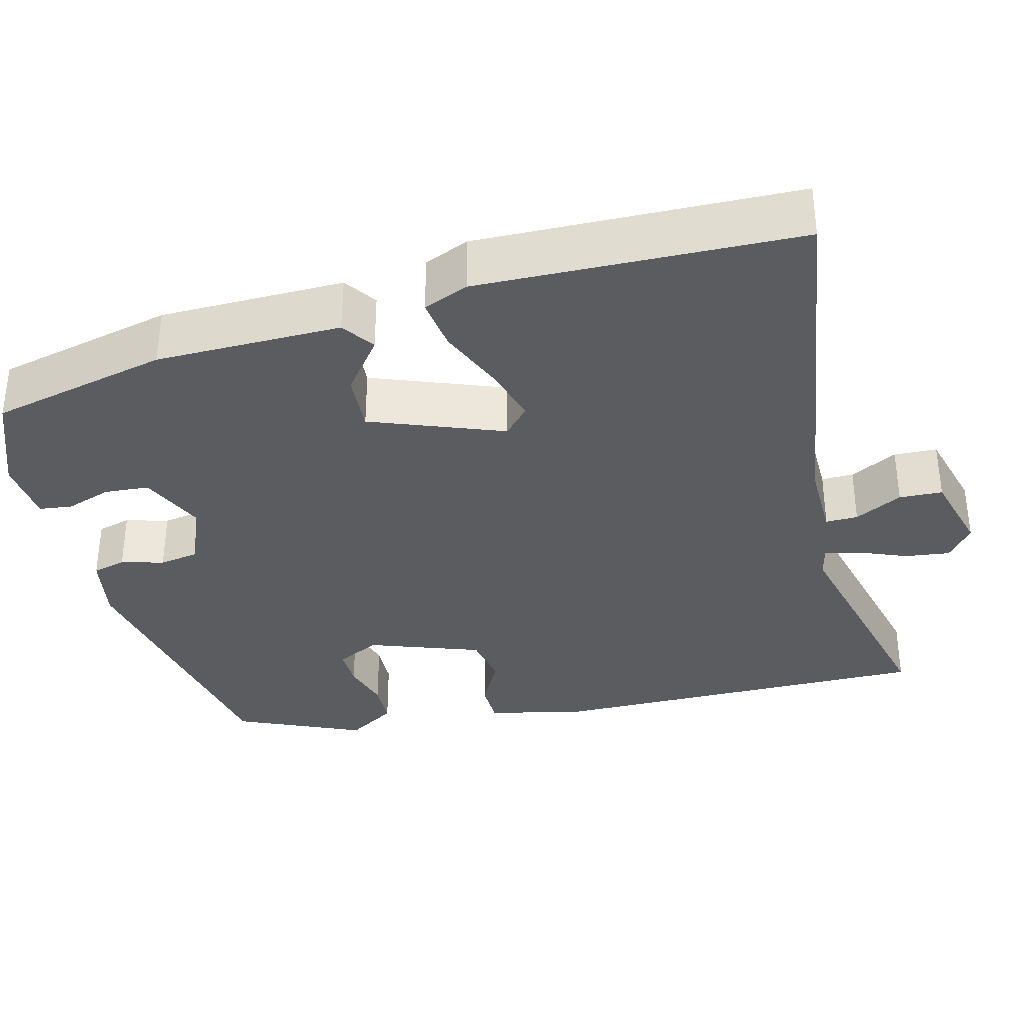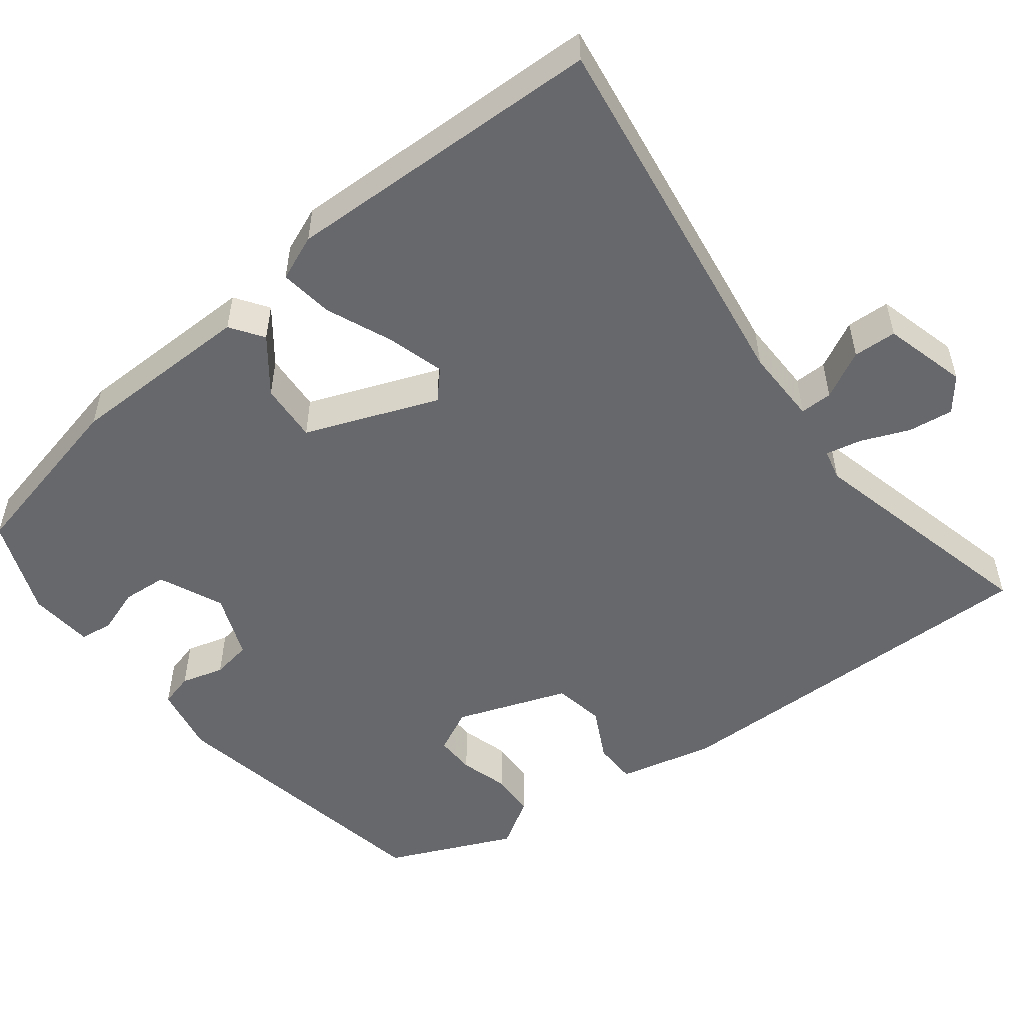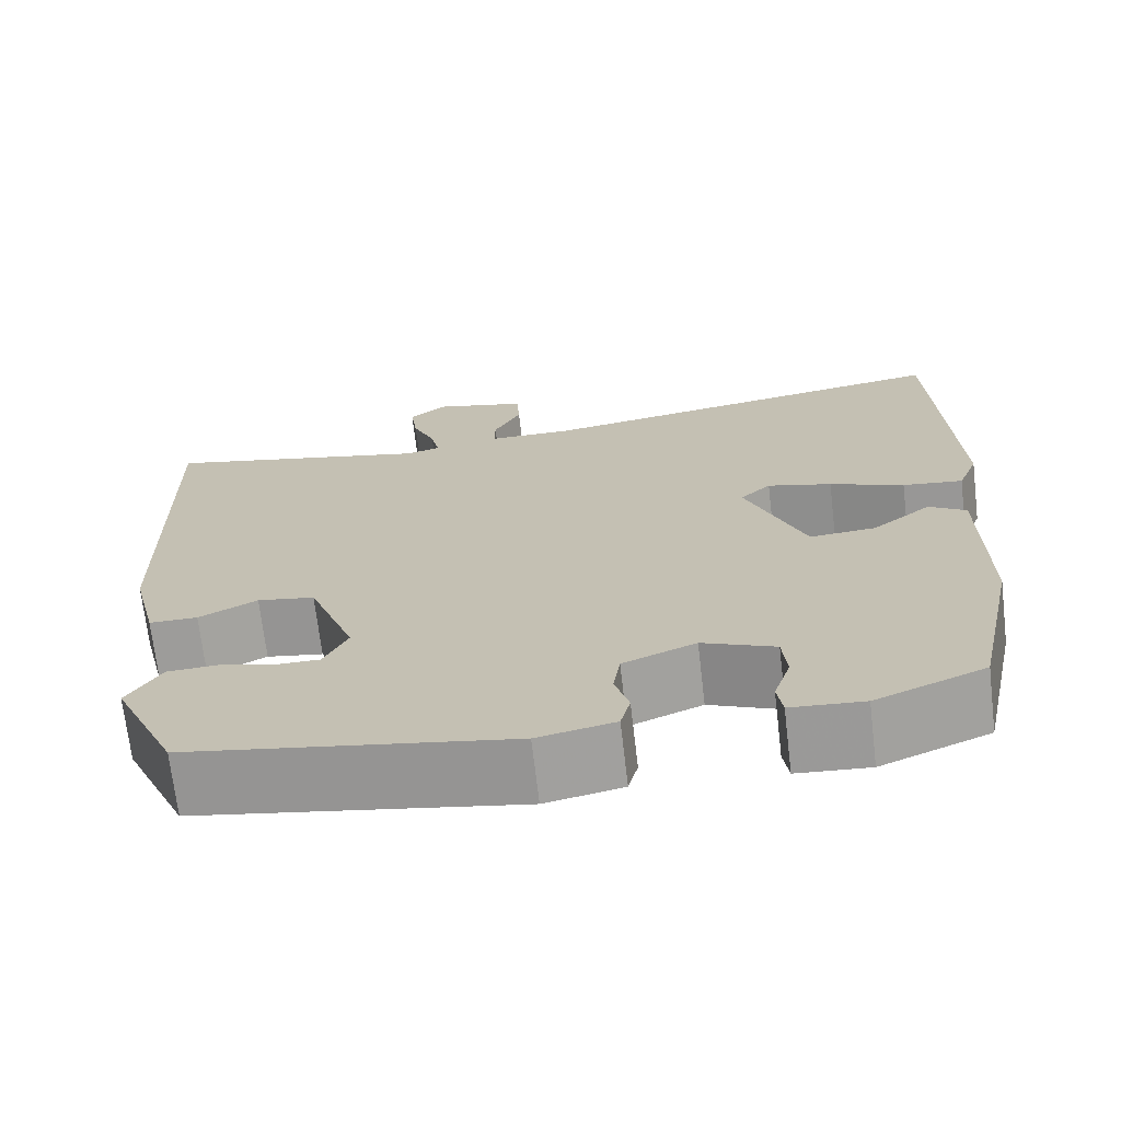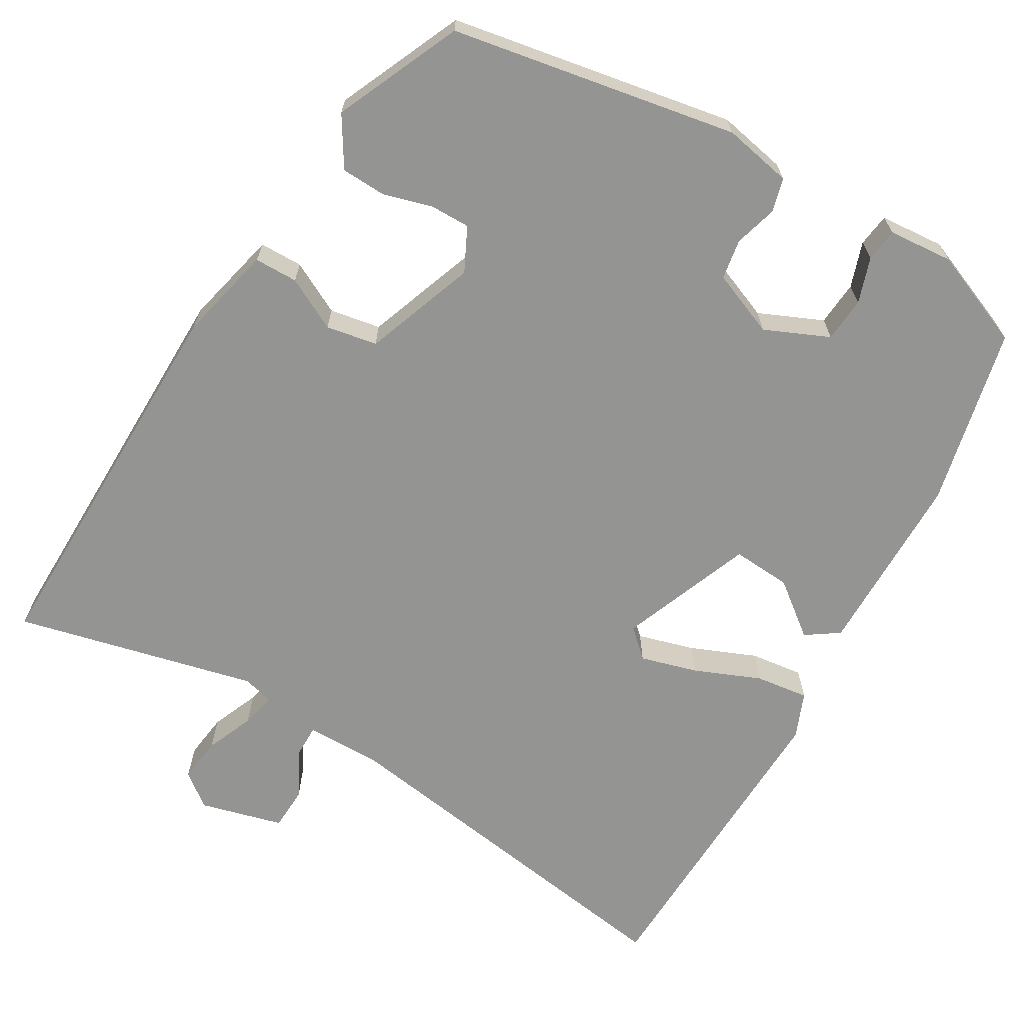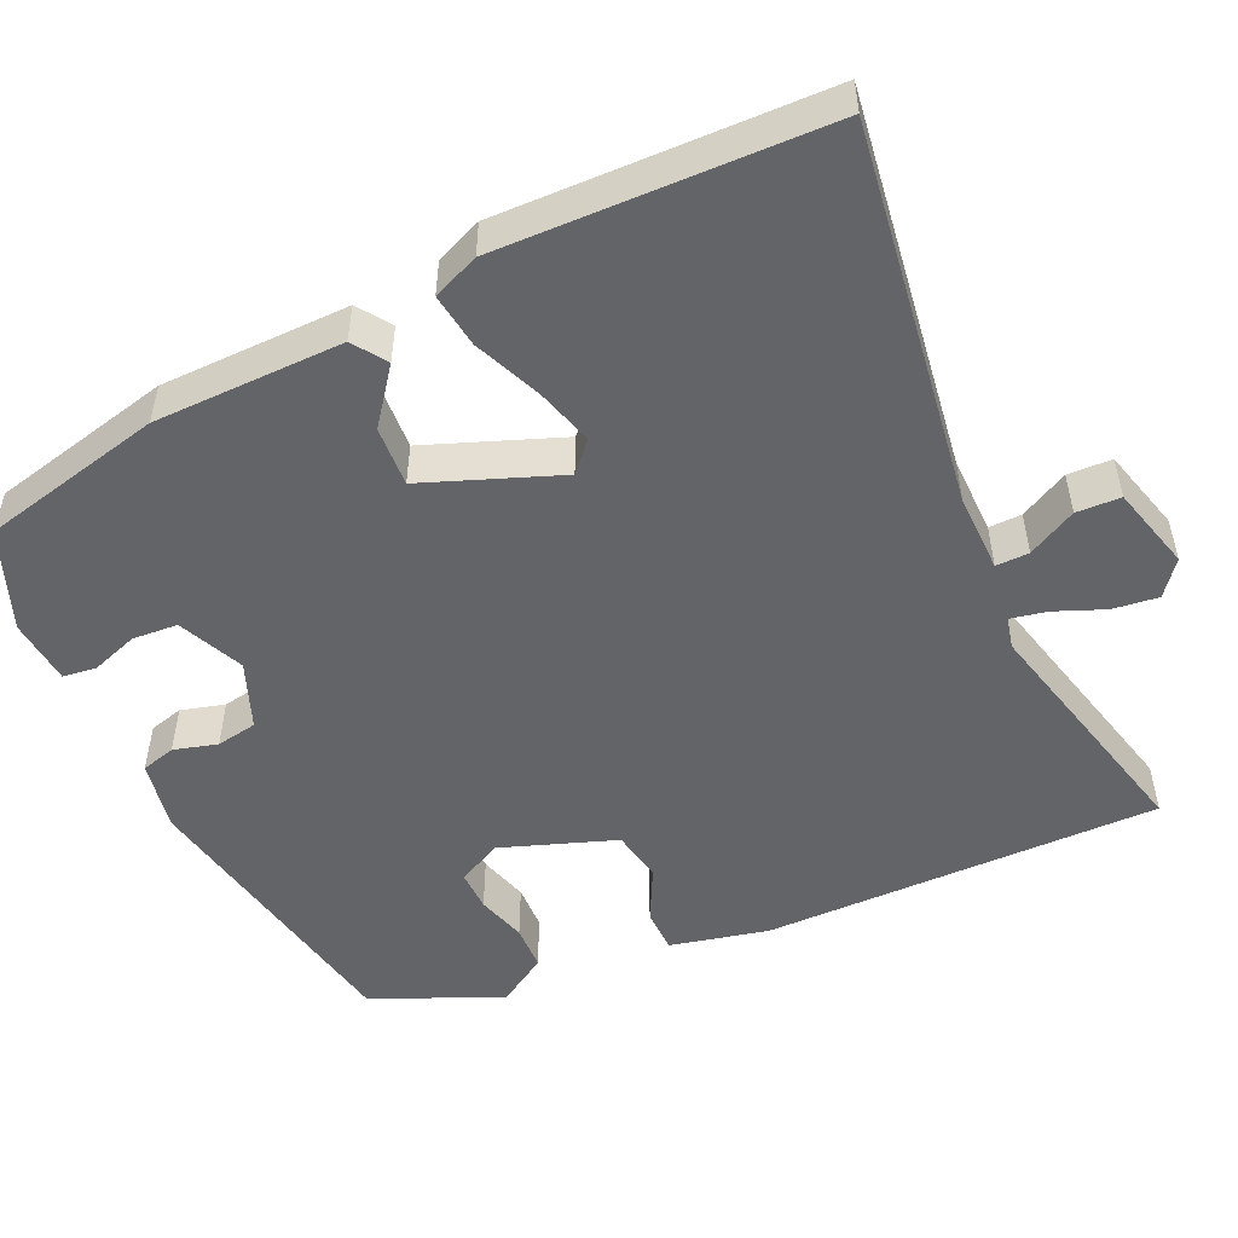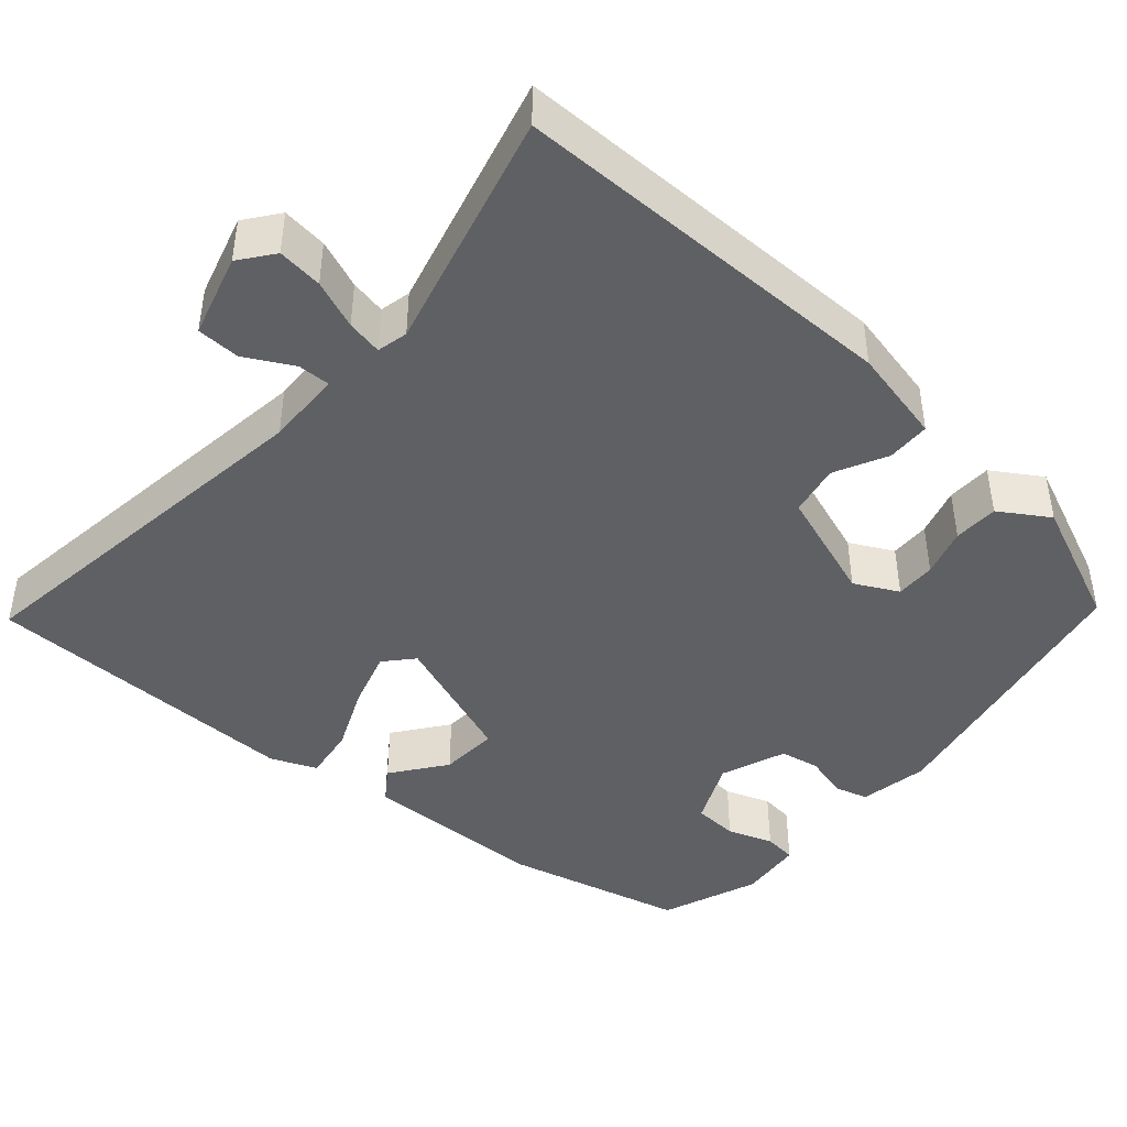
<metadata>
{"format":"obj","ext":"obj","renderer":"f3d","projection":"perspective","resolution":1024,"background":"white","views":[{"elev":-34.7,"azim":-74.7,"up":"+Y"},{"elev":-52.4,"azim":-51.5,"up":"+Y"},{"elev":-70.3,"azim":-173.3,"up":"+Z"},{"elev":-67.0,"azim":150.2,"up":"+Y"},{"elev":-51.1,"azim":-64.4,"up":"+Y"},{"elev":-43.9,"azim":50.4,"up":"+Y"}]}
</metadata>
<code>
v -0.49 0.07 0.564
v -0.013 0.07 0.487
v 0.084 0.07 0.487
v 0.084 0.07 0.528
v 0.053 0.07 0.589
v 0.056 0.07 0.644
v 0.162 0.07 0.671
v 0.204 0.07 0.637
v 0.196 0.07 0.58
v 0.17 0.07 0.519
v 0.16 0.07 0.474
v 0.199 0.07 0.464
v 0.506 0.07 0.534
v 0.495 0.07 0.039
v 0.465 0.07 -0.082
v 0.41 0.07 -0.082
v 0.344 0.07 -0.047
v 0.279 0.07 -0.058
v 0.226 0.07 -0.199
v 0.253 0.07 -0.255
v 0.304 0.07 -0.255
v 0.366 0.07 -0.238
v 0.423 0.07 -0.241
v 0.461 0.07 -0.304
v 0.388 0.07 -0.463
v 0.024 0.07 -0.525
v -0.063 0.07 -0.507
v -0.074 0.07 -0.464
v -0.058 0.07 -0.41
v -0.066 0.07 -0.359
v -0.148 0.07 -0.325
v -0.23 0.07 -0.36
v -0.235 0.07 -0.417
v -0.216 0.07 -0.475
v -0.222 0.07 -0.517
v -0.304 0.07 -0.523
v -0.427 0.07 -0.472
v -0.476 0.07 -0.244
v -0.475 0.07 -0.008
v -0.433 0.07 0.02
v -0.366 0.07 -0.033
v -0.291 0.07 -0.039
v -0.224 0.07 0.128
v -0.259 0.07 0.161
v -0.332 0.07 0.141
v -0.416 0.07 0.107
v -0.484 0.07 0.099
v -0.507 0.07 0.157
v -0.49 0 0.564
v -0.013 0 0.487
v 0.084 0 0.487
v 0.084 0 0.528
v 0.053 0 0.589
v 0.056 0 0.644
v 0.162 0 0.671
v 0.204 0 0.637
v 0.196 0 0.58
v 0.17 0 0.519
v 0.16 0 0.474
v 0.199 0 0.464
v 0.506 0 0.534
v 0.495 0 0.039
v 0.465 0 -0.082
v 0.41 0 -0.082
v 0.344 0 -0.047
v 0.279 0 -0.058
v 0.226 0 -0.199
v 0.253 0 -0.255
v 0.304 0 -0.255
v 0.366 0 -0.238
v 0.423 0 -0.241
v 0.461 0 -0.304
v 0.388 0 -0.463
v 0.024 0 -0.525
v -0.063 0 -0.507
v -0.074 0 -0.464
v -0.058 0 -0.41
v -0.066 0 -0.359
v -0.148 0 -0.325
v -0.23 0 -0.36
v -0.235 0 -0.417
v -0.216 0 -0.475
v -0.222 0 -0.517
v -0.304 0 -0.523
v -0.427 0 -0.472
v -0.476 0 -0.244
v -0.475 0 -0.008
v -0.433 0 0.02
v -0.366 0 -0.033
v -0.291 0 -0.039
v -0.224 0 0.128
v -0.259 0 0.161
v -0.332 0 0.141
v -0.416 0 0.107
v -0.484 0 0.099
v -0.507 0 0.157
f 48 1 2
f 47 48 2
f 46 47 2
f 45 46 2
f 44 45 2 3
f 43 44 3
f 42 43 3
f 39 40 41
f 38 39 41
f 37 38 41
f 36 37 41
f 35 36 41
f 34 35 41
f 33 34 41
f 32 33 41 42
f 31 32 42 3
f 27 28 29
f 26 27 29
f 25 26 29
f 24 25 29
f 23 24 29
f 22 23 29
f 21 22 29
f 20 21 29 30
f 19 20 30 31
f 15 16 17
f 14 15 17
f 13 14 17
f 12 13 17
f 11 12 17 18
f 8 9 10
f 7 8 10
f 6 7 10
f 5 6 10
f 4 5 10
f 3 4 10 11
f 18 19 31
f 11 18 31
f 3 11 31
f 50 49 96
f 50 96 95
f 50 95 94
f 50 94 93
f 51 50 93 92
f 51 92 91
f 51 91 90
f 89 88 87
f 89 87 86
f 89 86 85
f 89 85 84
f 89 84 83
f 89 83 82
f 89 82 81
f 90 89 81 80
f 51 90 80 79
f 77 76 75
f 77 75 74
f 77 74 73
f 77 73 72
f 77 72 71
f 77 71 70
f 77 70 69
f 78 77 69 68
f 79 78 68 67
f 65 64 63
f 65 63 62
f 65 62 61
f 65 61 60
f 66 65 60 59
f 58 57 56
f 58 56 55
f 58 55 54
f 58 54 53
f 58 53 52
f 59 58 52 51
f 79 67 66
f 79 66 59
f 79 59 51
f 1 49 50 2
f 2 50 51 3
f 3 51 52 4
f 4 52 53 5
f 5 53 54 6
f 6 54 55 7
f 7 55 56 8
f 8 56 57 9
f 9 57 58 10
f 10 58 59 11
f 11 59 60 12
f 12 60 61 13
f 13 61 62 14
f 14 62 63 15
f 15 63 64 16
f 16 64 65 17
f 17 65 66 18
f 18 66 67 19
f 19 67 68 20
f 20 68 69 21
f 21 69 70 22
f 22 70 71 23
f 23 71 72 24
f 24 72 73 25
f 25 73 74 26
f 26 74 75 27
f 27 75 76 28
f 28 76 77 29
f 29 77 78 30
f 30 78 79 31
f 31 79 80 32
f 32 80 81 33
f 33 81 82 34
f 34 82 83 35
f 35 83 84 36
f 36 84 85 37
f 37 85 86 38
f 38 86 87 39
f 39 87 88 40
f 40 88 89 41
f 41 89 90 42
f 42 90 91 43
f 43 91 92 44
f 44 92 93 45
f 45 93 94 46
f 46 94 95 47
f 47 95 96 48
f 48 96 49 1

</code>
